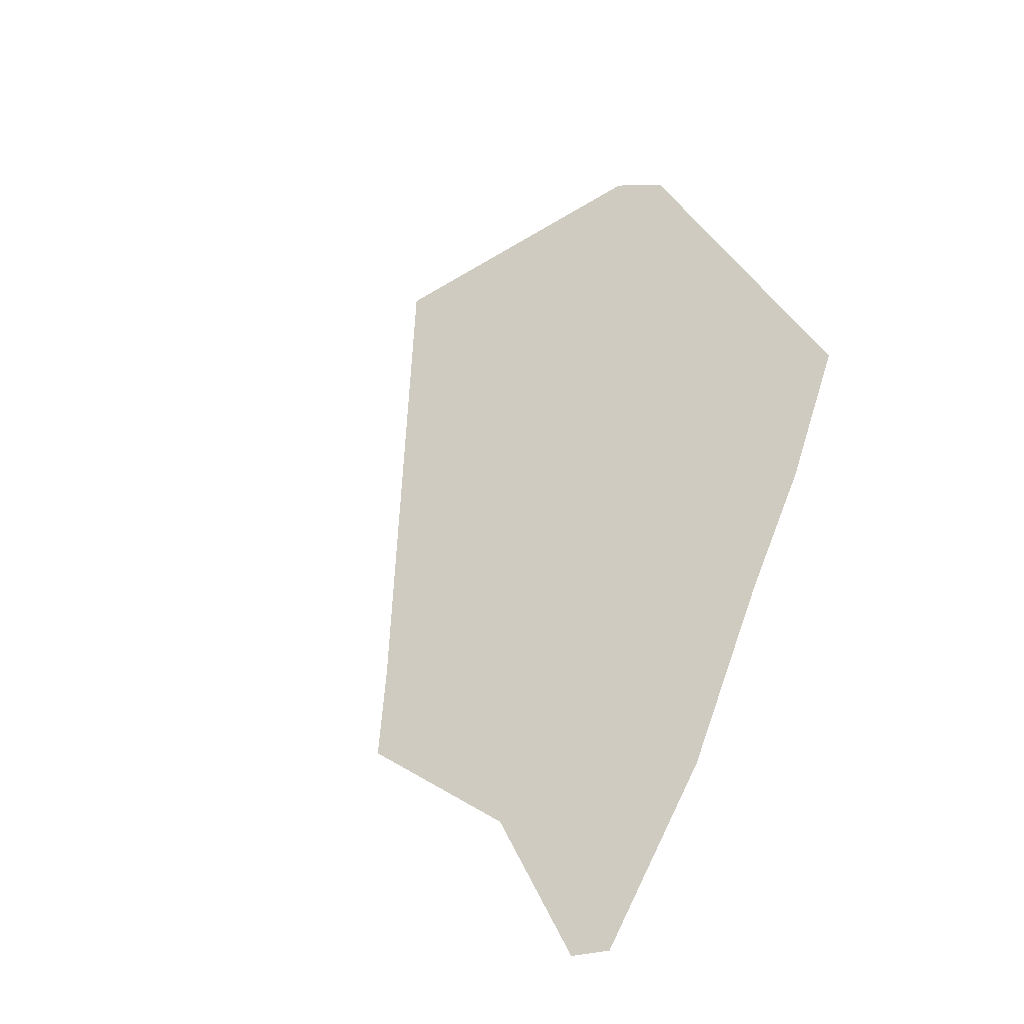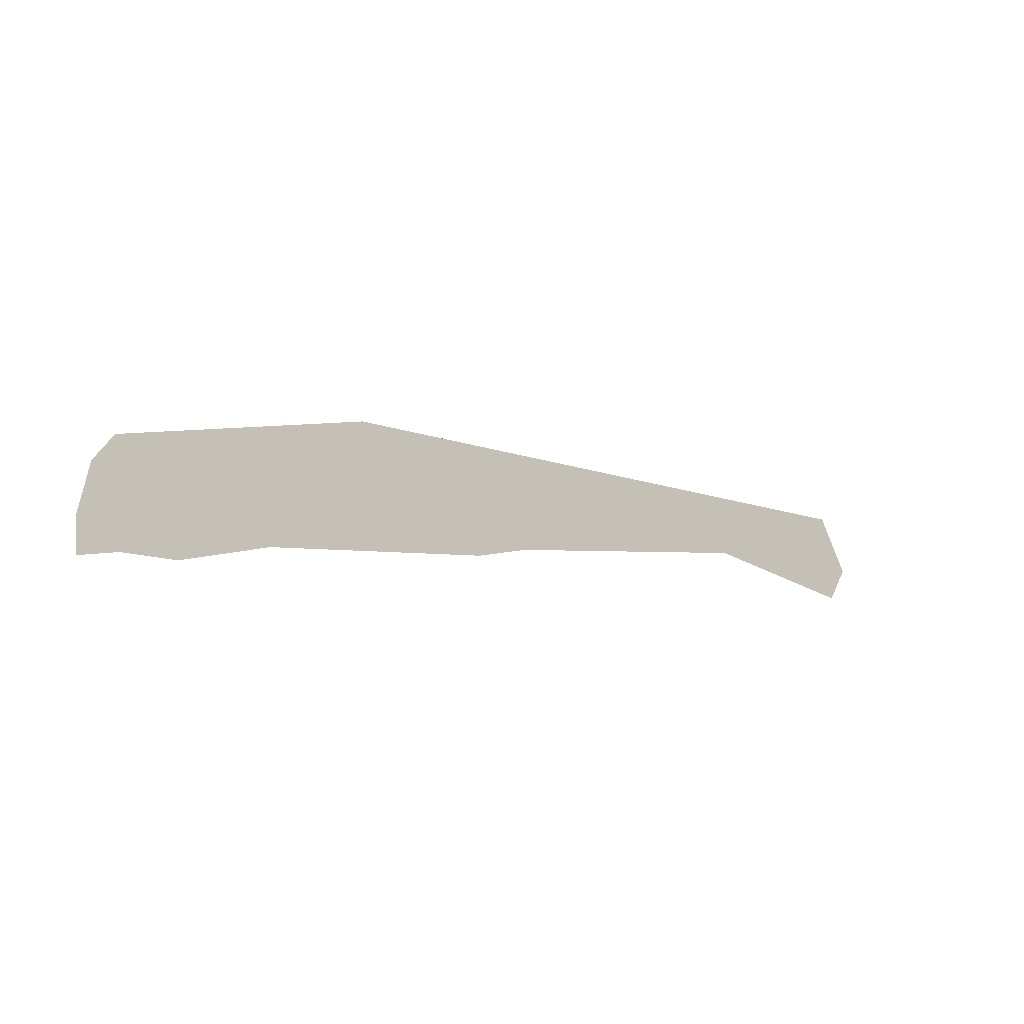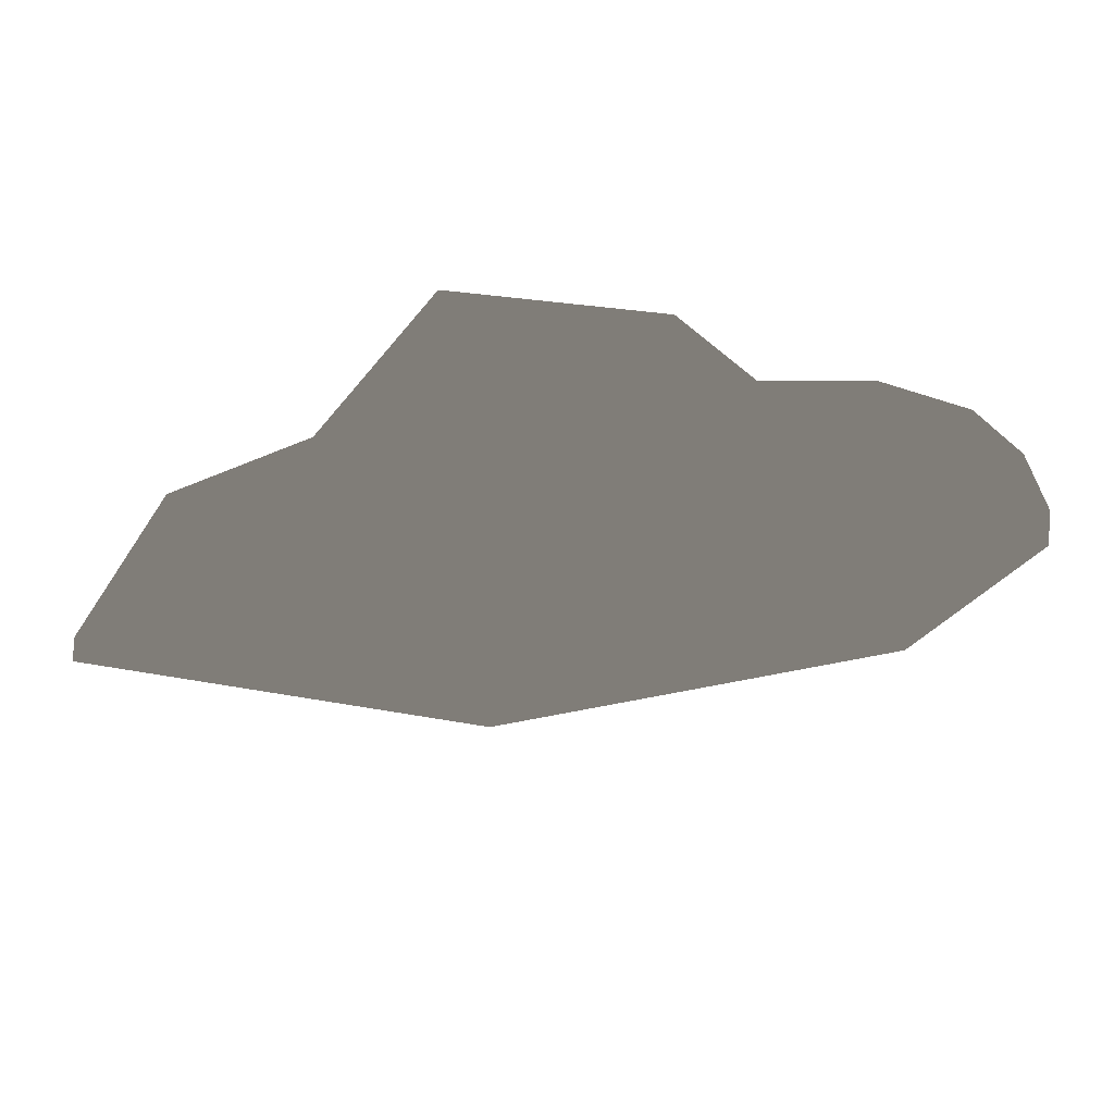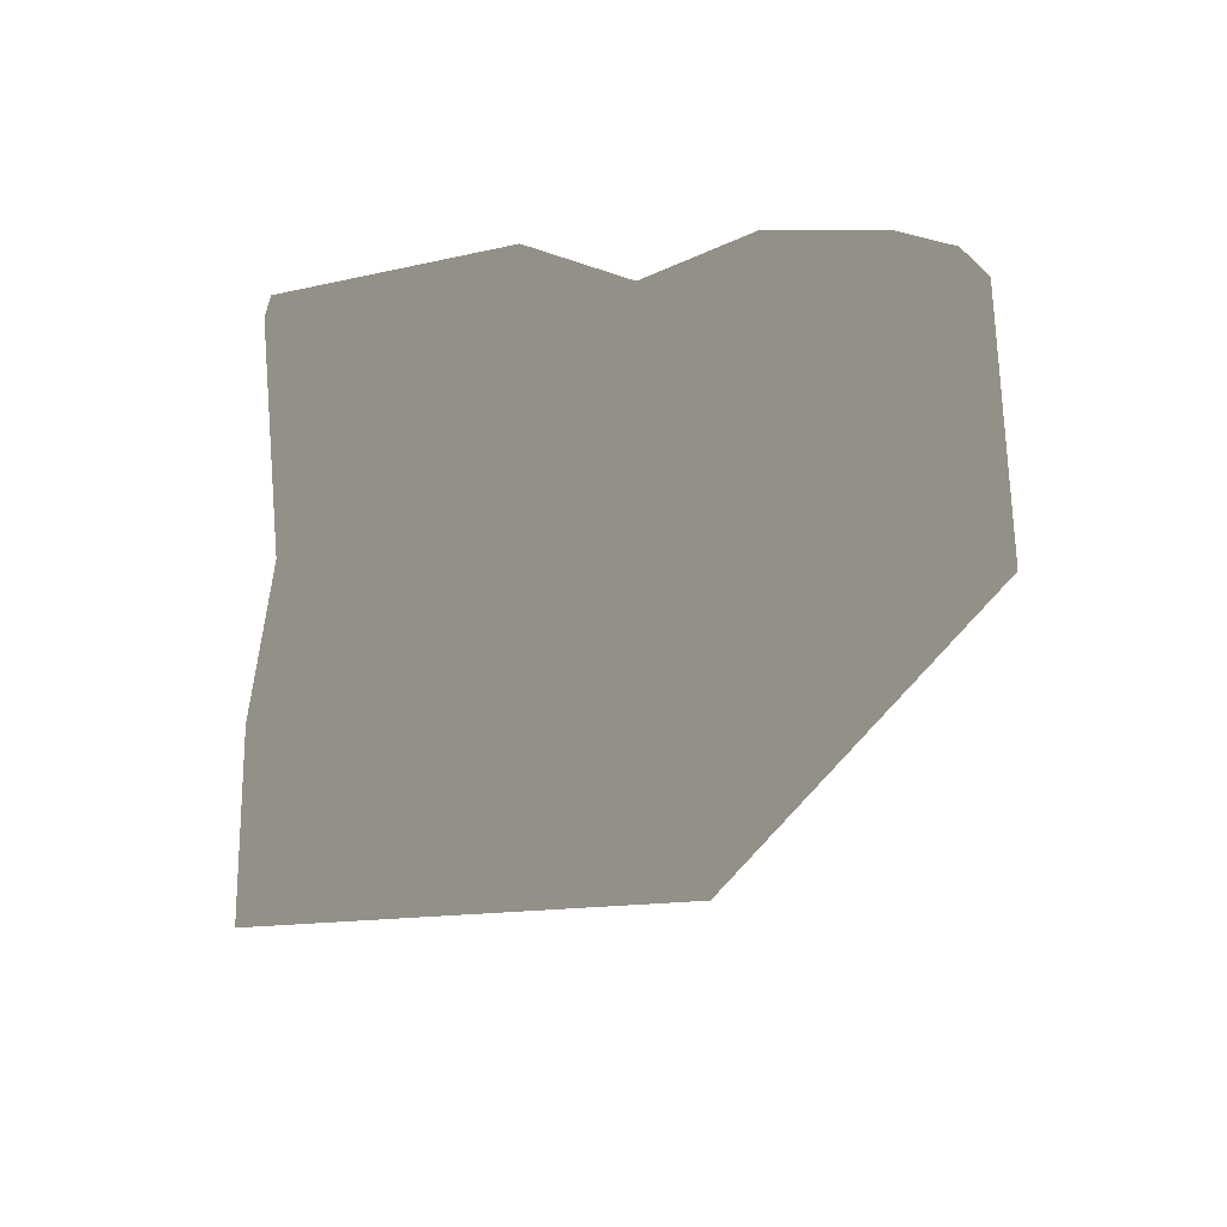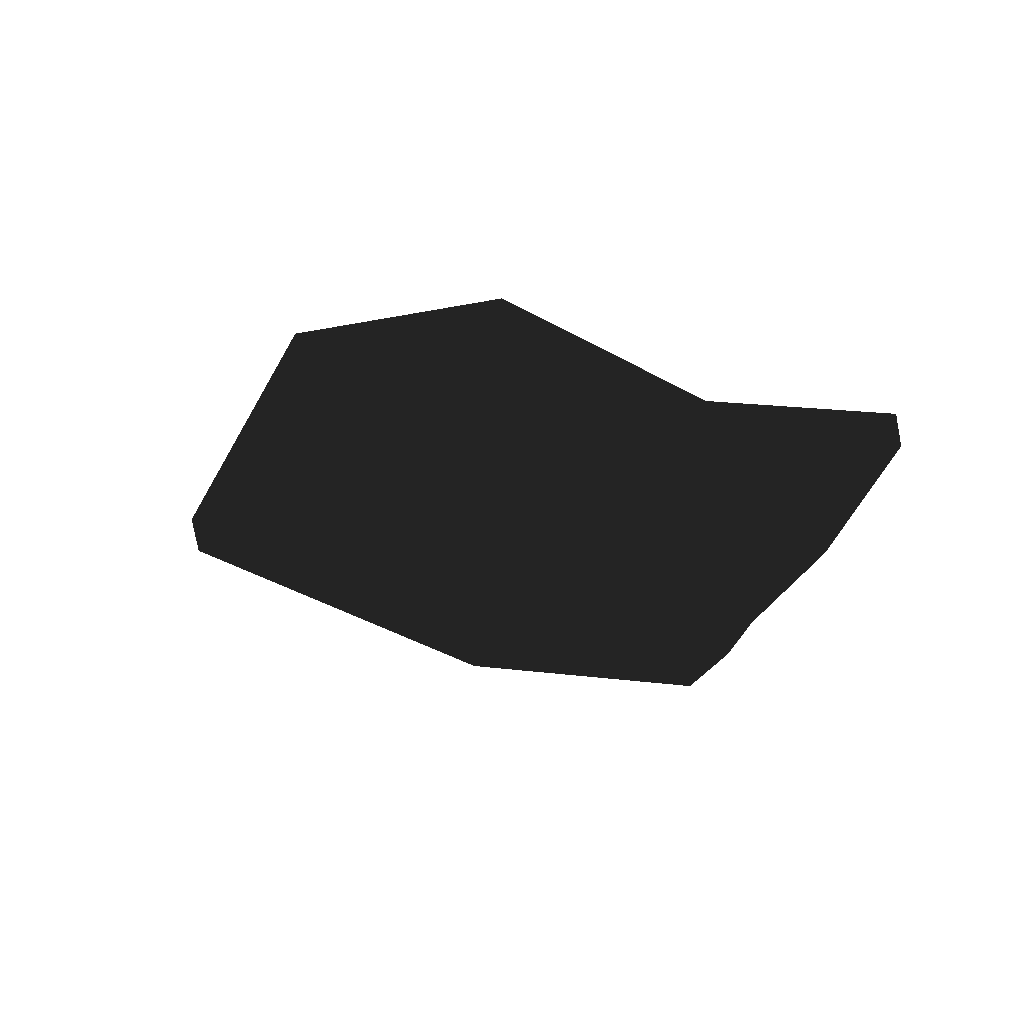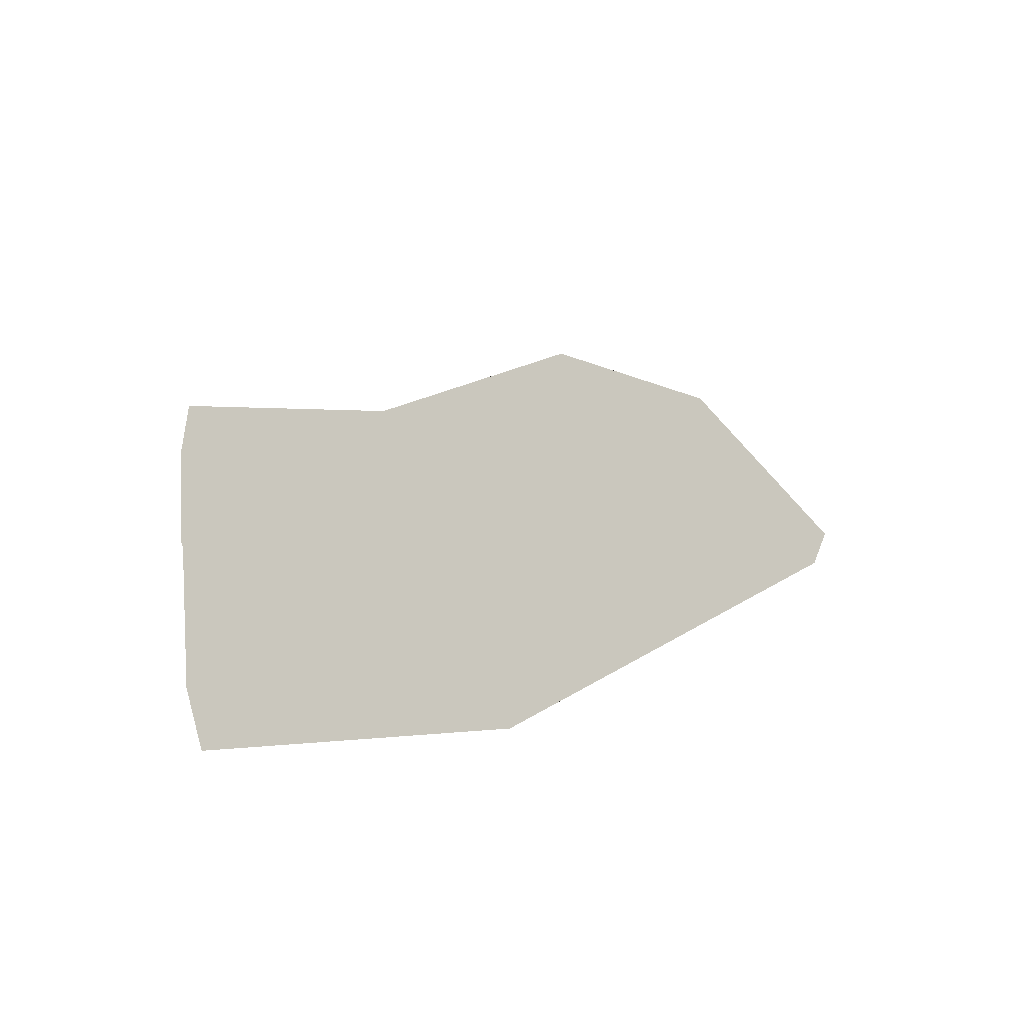
<metadata>
{"format":"obj","ext":"obj","renderer":"f3d","projection":"perspective","resolution":1024,"background":"white","views":[{"elev":17.1,"azim":66.2,"up":"+Y"},{"elev":-8.3,"azim":178.6,"up":"+Z"},{"elev":-24.6,"azim":52.6,"up":"+Z"},{"elev":-48.6,"azim":82.3,"up":"+Z"},{"elev":-20.7,"azim":-32.9,"up":"+Z"},{"elev":22.0,"azim":154.9,"up":"+Z"}]}
</metadata>
<code>
v -0.2558 -0.1543 -0.009894
v -0.248 -0.1574 -0.02886
v -0.1404 -0.1576 0.03962
v -0.1346 -0.1604 0.01984
v 0.002133 -0.1459 0.0204
v 0.004186 -0.1468 -0.0002515
v 0.1351 -0.1586 0.0395
v 0.1363 -0.1595 0.0188
v -0.2558 -0.1543 -0.009894
v -0.1925 0.108 -0.00983
v -0.248 -0.1574 -0.02886
v -0.188 0.1052 -0.02988
v 0.1363 -0.1595 0.0188
v 0.1763 -0.04577 -0.006053
v 0.1351 -0.1586 0.0395
v 0.1733 -0.0433 0.04988
v -0.248 -0.1574 -0.02886
v -0.188 0.1052 -0.02988
v -0.1346 -0.1604 0.01984
v -0.1233 0.008641 -0.001522
v 0.004186 -0.1468 -0.0002515
v 0.1763 -0.04577 -0.006053
v 0.1363 -0.1595 0.0188
v 0.2264 0.1605 -0.03833
v 0.2262 0.1647 -0.01673
v 0.07395 0.2137 -0.03412
v 0.07273 0.2147 -0.01219
v -0.188 0.1052 -0.02988
v -0.1925 0.108 -0.00983
v 0.0785 0.2014 0.02045
v 0.0707 0.17 0.03477
v 0.2207 0.1553 0.01519
v 0.07395 0.2137 -0.03412
v 0.1885 0.04302 -0.02695
v 0.218 0.1056 -0.02894
v 0.2264 0.1605 -0.03833
v 0.1351 -0.1586 0.0395
v 0.1733 -0.0433 0.04988
v 0.002133 -0.1459 0.0204
v -0.1383 0.02542 0.01582
v -0.1404 -0.1576 0.03962
v -0.2558 -0.1543 -0.009894
v 0.1707 0.01286 0.03299
v 0.2264 0.1605 -0.03833
v 0.2262 0.1647 -0.01673
v 0.218 0.1056 -0.02894
v 0.2207 0.1553 0.01519
v 0.2132 0.1266 0.03526
v 0.2042 0.06569 0.03583
v 0.1885 0.04302 -0.02695
v 0.1707 0.01286 0.03299
v 0.1763 -0.04577 -0.006053
v 0.1733 -0.0433 0.04988
v 0.2042 0.06569 0.03583
v 0.2132 0.1266 0.03526
f 1 2 3
f 2 4 3
f 3 4 5
f 4 6 5
f 5 6 7
f 6 8 7
f 9 10 11
f 10 12 11
f 13 14 15
f 14 16 15
f 17 18 19
f 18 20 19
f 19 20 21
f 20 22 21
f 21 22 23
f 24 26 25
f 25 26 27
f 26 28 27
f 28 29 27
f 27 29 30
f 29 31 30
f 31 32 30
f 30 32 27
f 32 25 27
f 20 18 22
f 18 33 22
f 22 33 34
f 34 33 35
f 33 36 35
f 37 38 39
f 38 40 39
f 39 40 41
f 41 40 42
f 42 40 29
f 29 40 31
f 31 40 43
f 40 38 43
f 44 45 46
f 45 47 46
f 47 48 46
f 48 49 46
f 46 49 50
f 49 51 50
f 50 51 52
f 51 53 52
f 43 54 31
f 54 55 31
f 31 55 32

</code>
